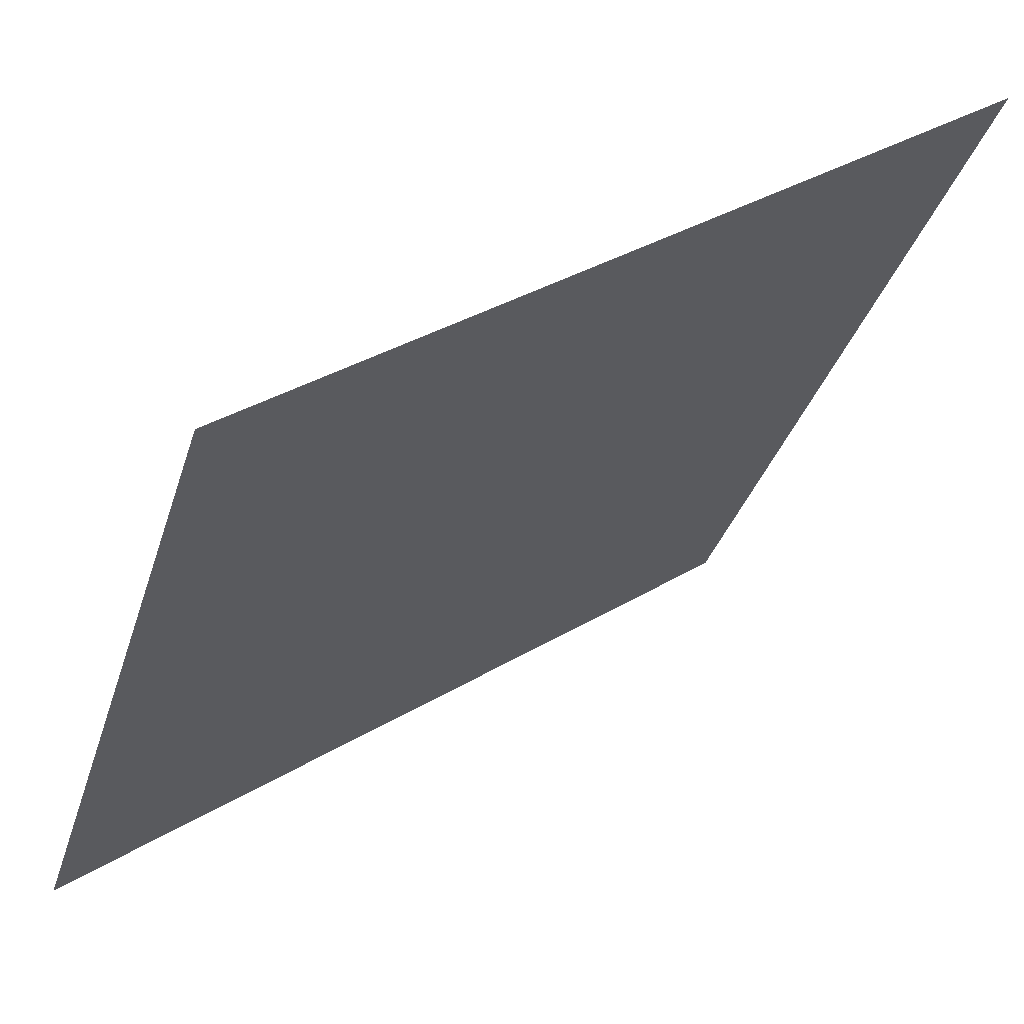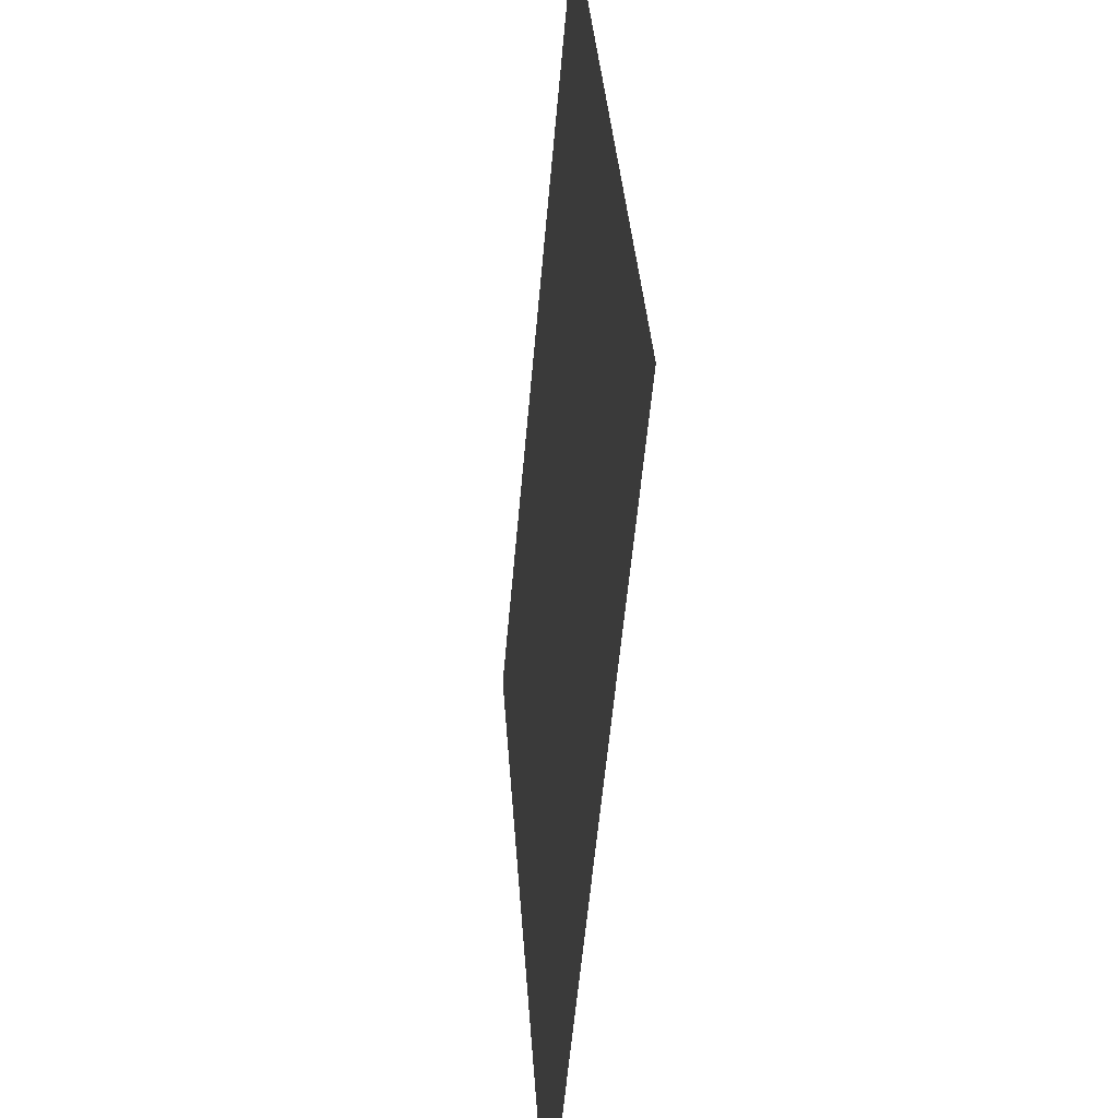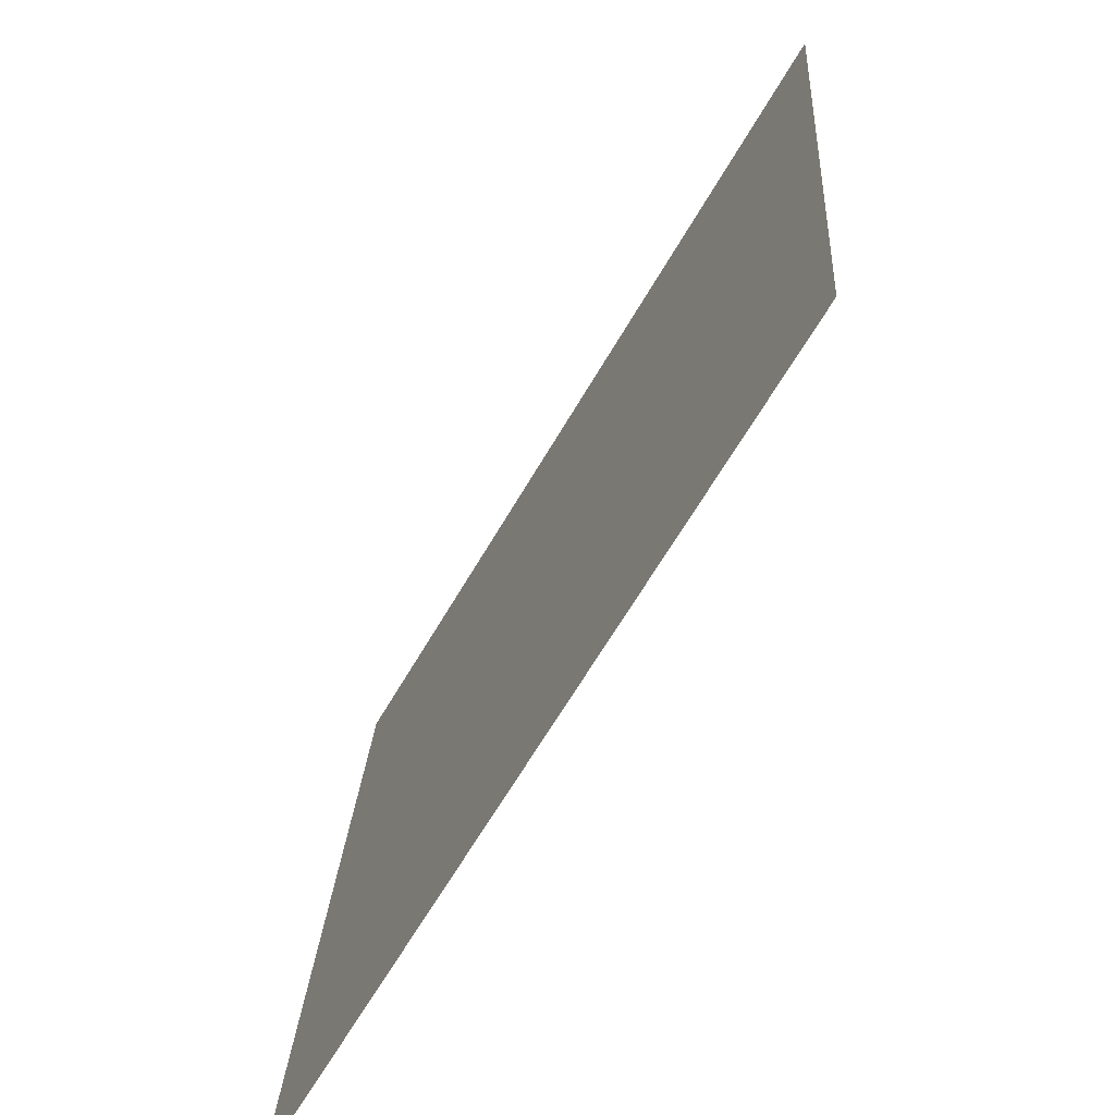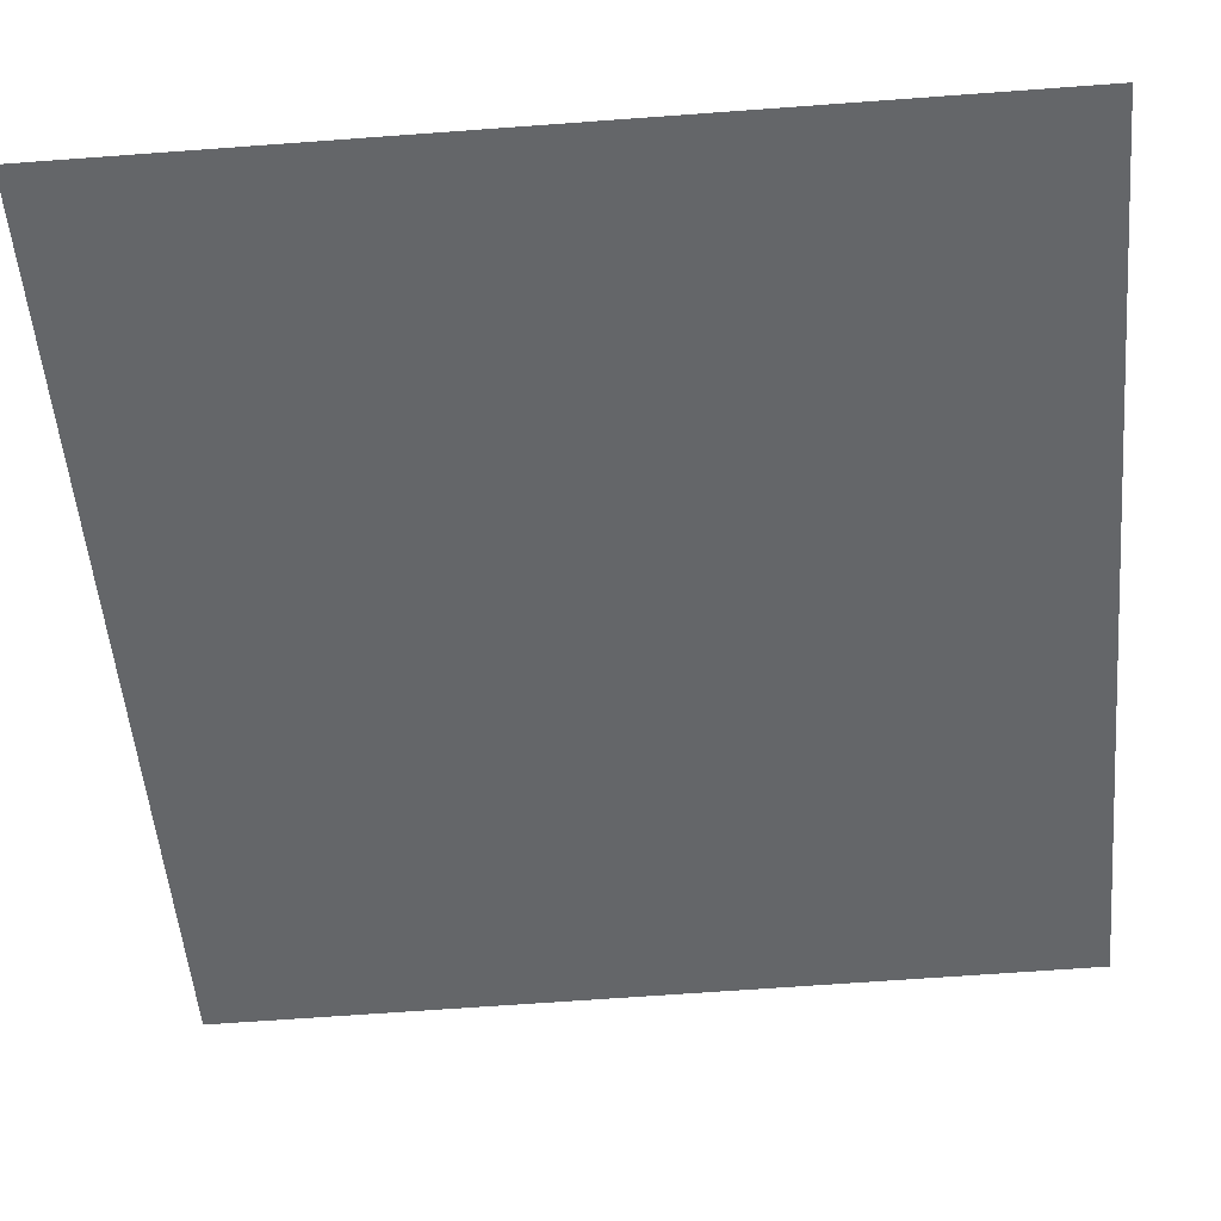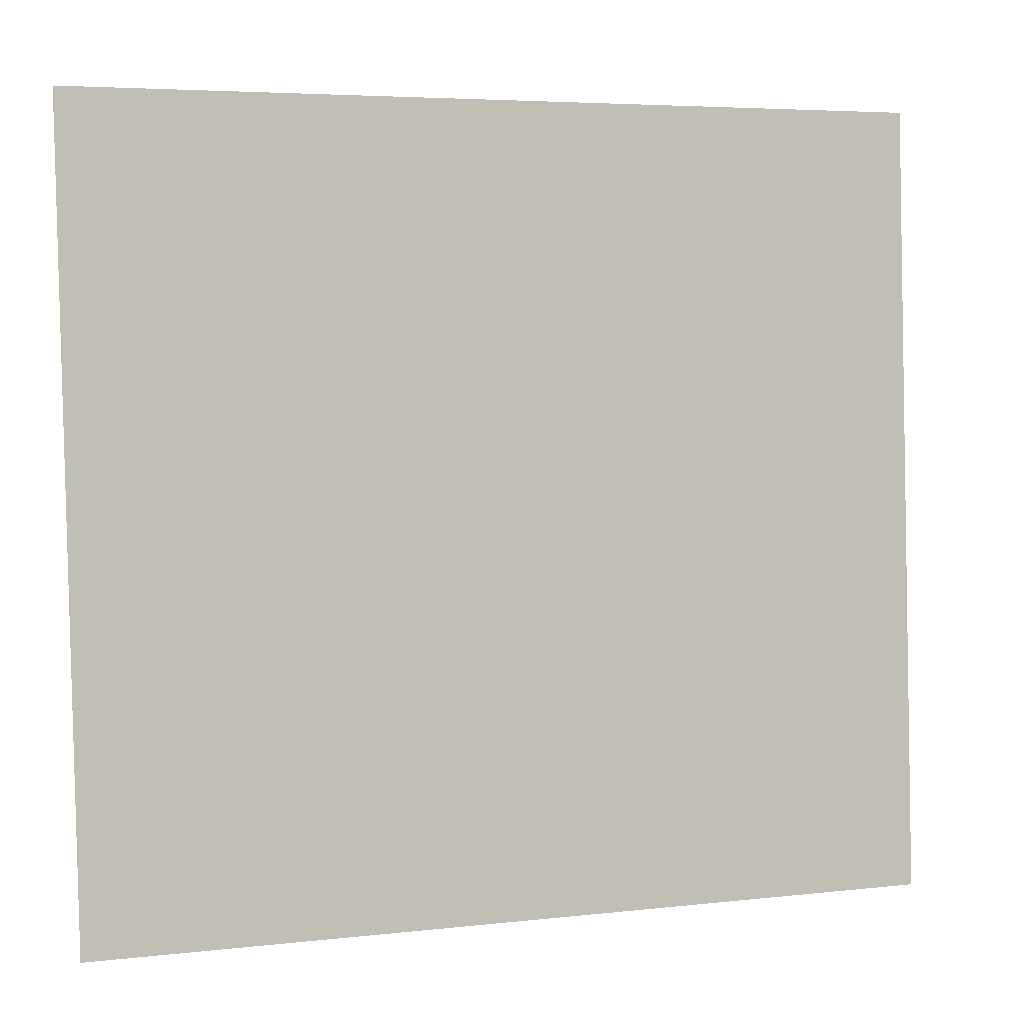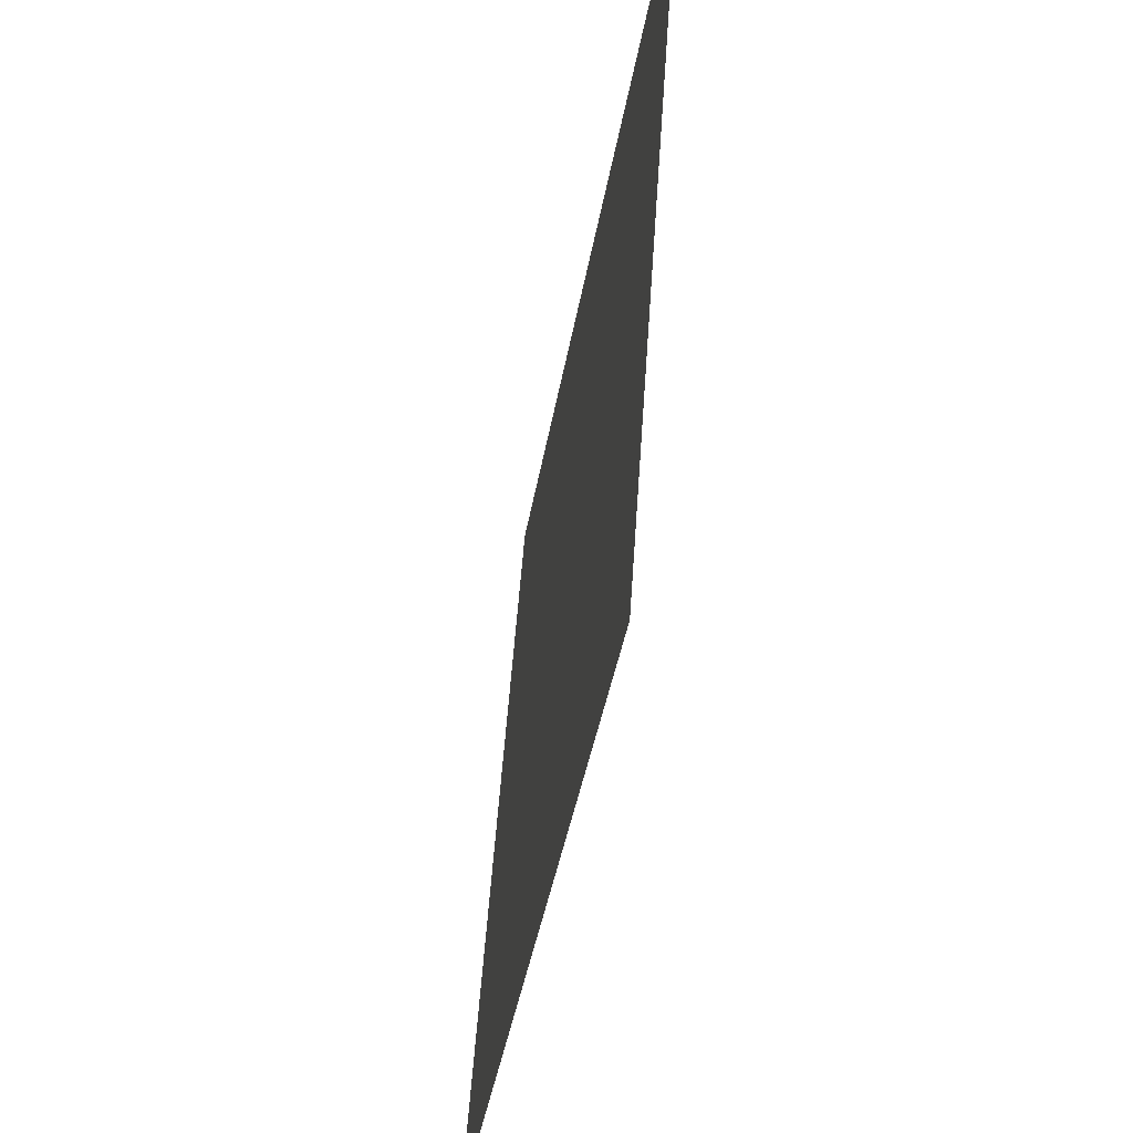
<metadata>
{"format":"obj","ext":"obj","renderer":"f3d","projection":"perspective","resolution":1024,"background":"white","views":[{"elev":-37.3,"azim":166.1,"up":"+Z"},{"elev":-56.1,"azim":-58.2,"up":"+Y"},{"elev":-64.8,"azim":96.6,"up":"+Y"},{"elev":-14.7,"azim":-83.9,"up":"+Z"},{"elev":4.8,"azim":16.3,"up":"+Y"},{"elev":-39.3,"azim":117.6,"up":"+Y"}]}
</metadata>
<code>
o w
v -0.6427 1.028 -0.7417
v -0.6372 0.8997 -0.7353
v -0.5306 1.028 -0.8256
v -0.526 0.8997 -0.8185
f 2 3 1
f 2 4 3

</code>
